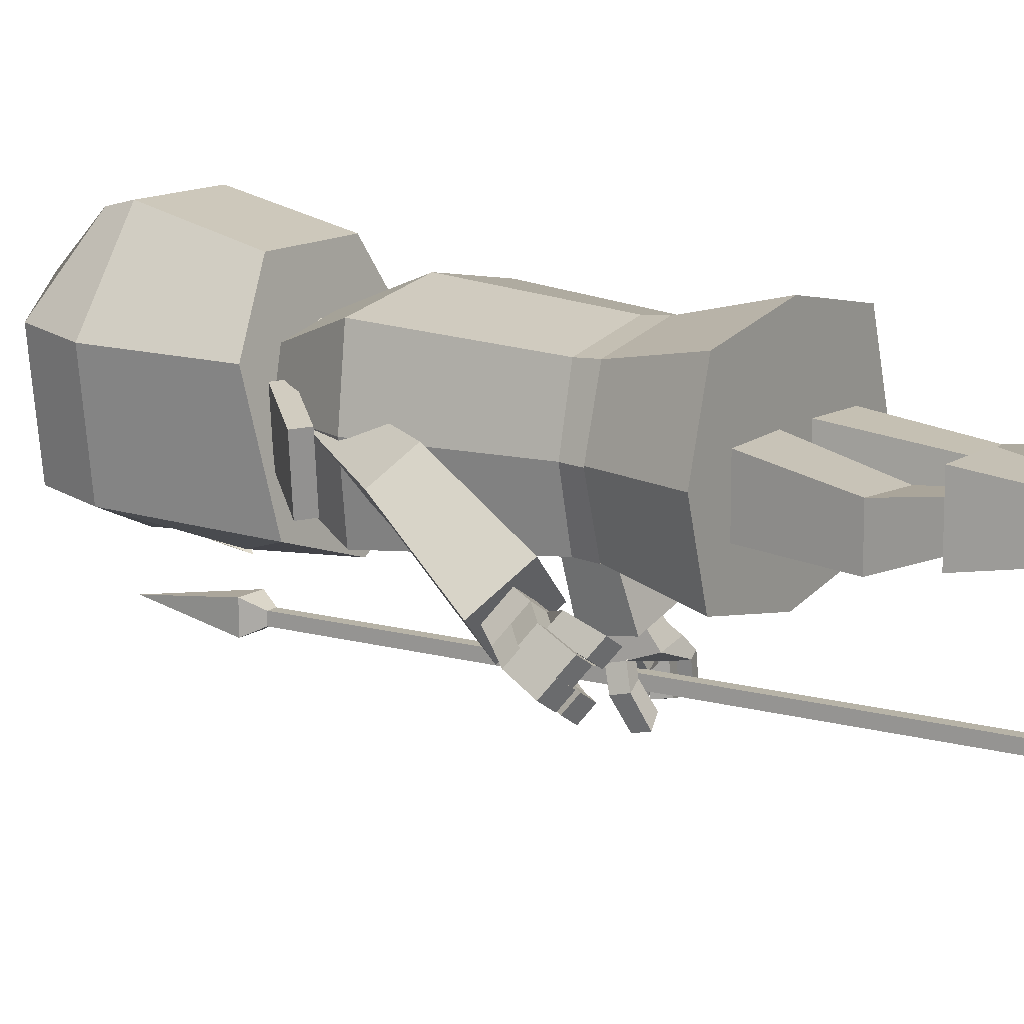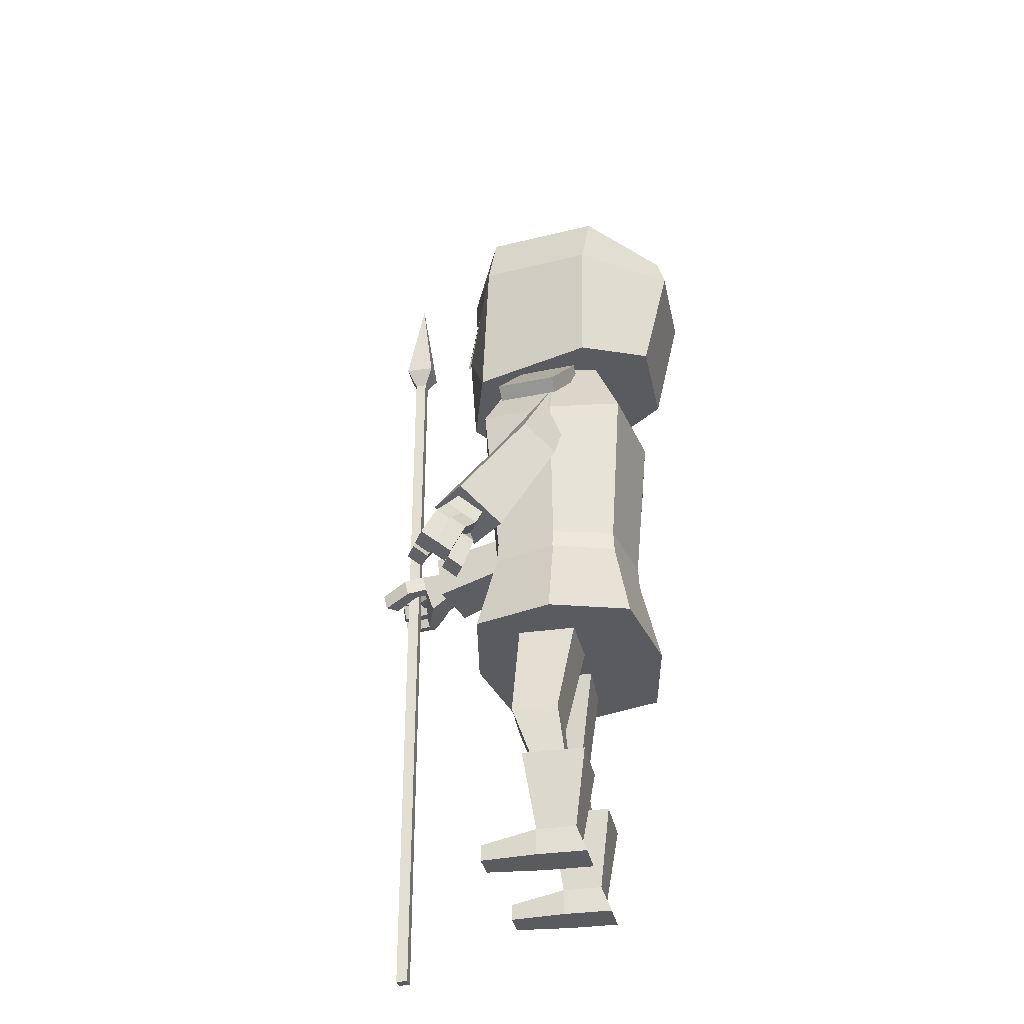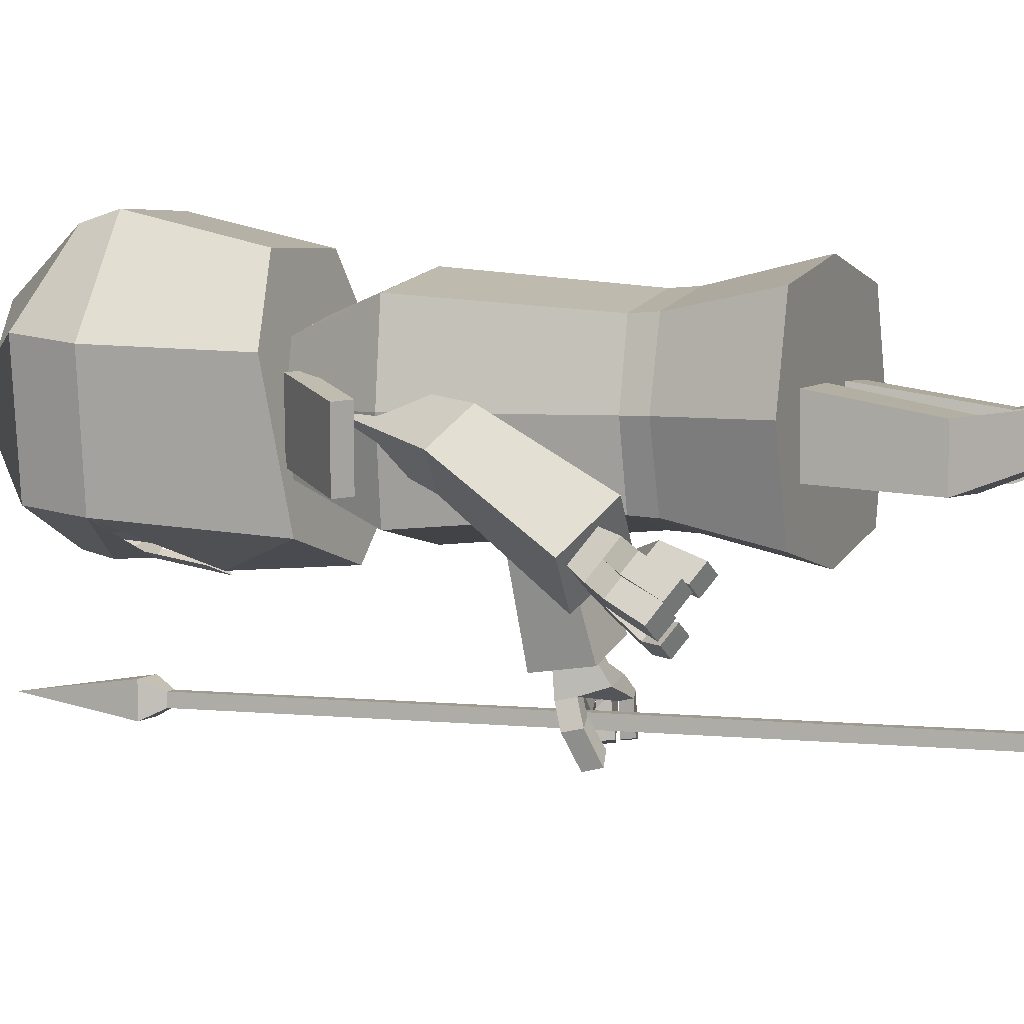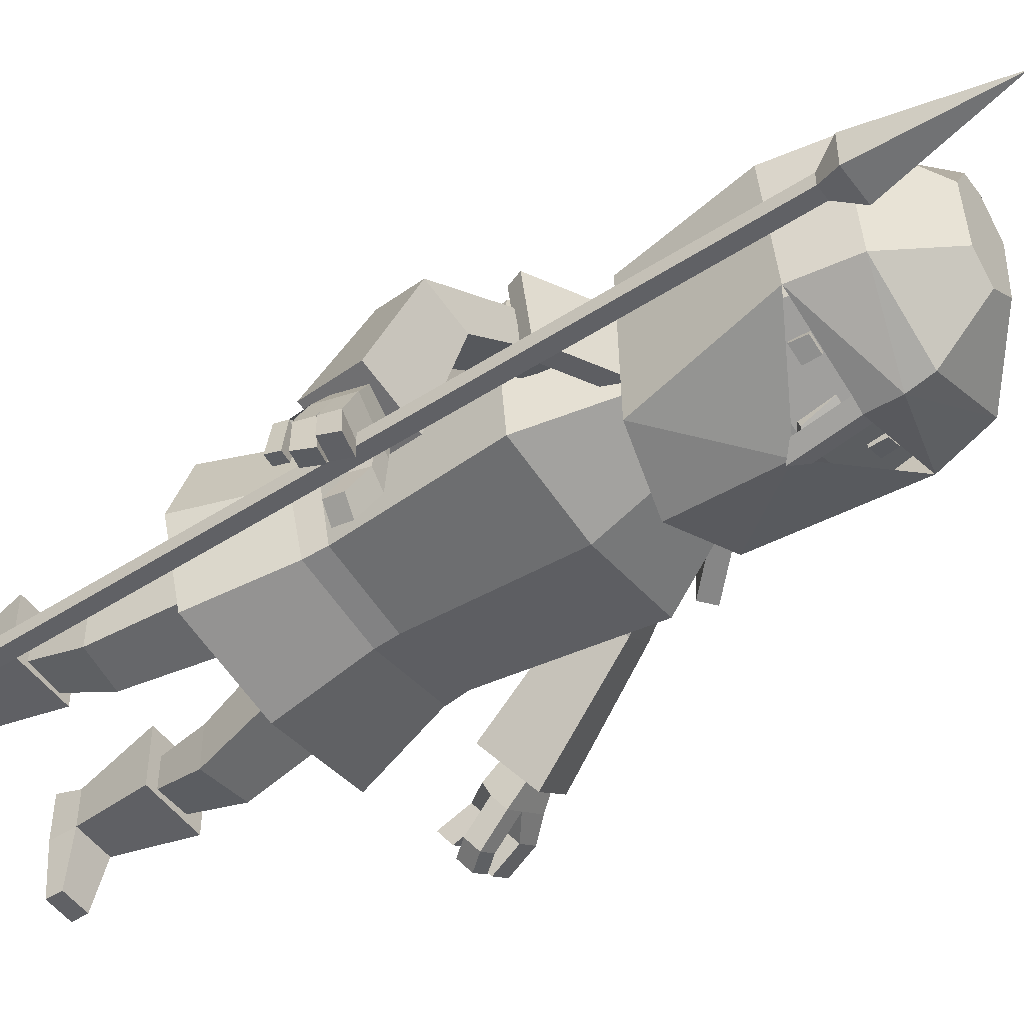
<metadata>
{"format":"obj","ext":"obj","renderer":"f3d","projection":"perspective","resolution":1024,"background":"white","views":[{"elev":12.6,"azim":-57.0,"up":"+Z"},{"elev":-33.5,"azim":-78.8,"up":"+Y"},{"elev":4.1,"azim":-69.1,"up":"+Z"},{"elev":-50.4,"azim":125.3,"up":"+Z"}]}
</metadata>
<code>
o Head.001_Sphère.002
v -1.877 1.292 -0.2842
v -1.877 1.035 -0.3112
v -1.877 0.7951 -0.2944
v -1.683 1.295 -0.1992
v -1.652 1.164 -0.2136
v -1.71 0.8363 -0.2415
v -1.645 1.294 0.07411
v -1.611 1.16 0.05849
v -1.651 0.8675 0.0466
v -1.803 1.253 0.2462
v -1.76 1.157 0.2684
v -1.753 0.892 0.2063
v -1.951 1.253 0.2462
v -1.994 1.157 0.2684
v -2.001 0.892 0.2063
v -2.108 1.294 0.07411
v -2.143 1.16 0.05849
v -2.103 0.8675 0.0466
v -2.07 1.295 -0.1992
v -2.101 1.164 -0.2136
v -2.044 0.8363 -0.2415
v -1.877 1.235 -0.298
v -1.817 1.409 -0.1222
v -1.877 1.406 -0.164
v -1.805 1.408 0.03579
v -1.852 1.403 0.1226
v -1.901 1.403 0.1226
v -1.949 1.408 0.03579
v -1.937 1.409 -0.1222
v -1.845 1.163 -0.2812
v -1.909 1.163 -0.2812
v -1.877 1.161 -0.294
v -1.845 1.05 -0.3006
v -1.909 1.05 -0.3006
v -1.877 1.021 -0.3182
v -1.713 0.8151 0.01847
v -1.699 0.8505 0.01541
v -1.744 0.8151 -0.1281
v -1.729 0.8505 -0.1312
v -1.531 0.7448 -0.01991
v -1.517 0.7802 -0.02297
v -1.562 0.7448 -0.1665
v -1.548 0.7802 -0.1696
v -1.905 1.051 -0.2294
v -1.905 1.12 -0.2061
v -1.905 1.068 -0.2832
v -1.908 1.136 -0.2617
v -1.849 1.051 -0.2294
v -1.849 1.12 -0.2061
v -1.849 1.068 -0.2832
v -1.845 1.136 -0.2598
v -1.877 1.137 -0.2757
v -1.877 1.049 -0.3055
v -1.877 1.032 -0.236
v -1.794 1.117 -0.2059
v -1.794 1.153 -0.2059
v -1.78 1.117 -0.2417
v -1.78 1.153 -0.2417
v -1.754 1.117 -0.1924
v -1.758 1.153 -0.1924
v -1.74 1.117 -0.2282
v -1.744 1.153 -0.2282
v -1.96 1.117 -0.2074
v -1.96 1.153 -0.2074
v -1.973 1.117 -0.2432
v -1.973 1.153 -0.2432
v -2 1.117 -0.194
v -1.996 1.153 -0.194
v -2.013 1.117 -0.2298
v -2.009 1.153 -0.2298
v -2.091 -0.2035 -0.03784
v -2.042 0.1695 0.02604
v -2.091 -0.2035 -0.1502
v -2.042 0.1695 -0.1284
v -1.98 -0.2216 -0.03784
v -1.889 0.1447 0.02604
v -1.98 -0.2216 -0.1502
v -1.889 0.1447 -0.1284
v -2.088 -0.4106 -0.07505
v -2.088 -0.4106 -0.01185
v -2.026 -0.4208 -0.07505
v -2.026 -0.4208 -0.01185
v -1.759 -0.2216 -0.03784
v -1.848 0.1447 0.02604
v -1.759 -0.2216 -0.1502
v -1.848 0.1447 -0.1284
v -1.649 -0.2035 -0.03784
v -1.696 0.1695 0.02604
v -1.649 -0.2035 -0.1502
v -1.696 0.1695 -0.1284
v -1.712 -0.4165 -0.07518
v -1.712 -0.4165 -0.01172
v -1.65 -0.4063 -0.07518
v -1.65 -0.4063 -0.01172
v -2.101 -0.5265 0.003445
v -2.129 -0.3424 0.03158
v -2.101 -0.5265 -0.09058
v -2.129 -0.3424 -0.1187
v -2.007 -0.5265 0.003445
v -1.978 -0.3424 0.03158
v -2.007 -0.5265 -0.09058
v -1.978 -0.3424 -0.1187
v -2.101 -0.589 -0.09058
v -2.101 -0.589 0.02768
v -2.007 -0.589 -0.09058
v -2.007 -0.589 0.02768
v -2.019 -0.5509 -0.2242
v -2.089 -0.5509 -0.2242
v -2.019 -0.589 -0.2242
v -2.089 -0.589 -0.2242
v -1.731 -0.5265 0.003445
v -1.759 -0.3317 0.03158
v -1.731 -0.5265 -0.09058
v -1.759 -0.3317 -0.1187
v -1.637 -0.5265 0.003445
v -1.608 -0.3317 0.03158
v -1.637 -0.5265 -0.09058
v -1.608 -0.3317 -0.1187
v -1.731 -0.589 -0.09058
v -1.731 -0.589 0.02768
v -1.637 -0.589 -0.09058
v -1.637 -0.589 0.02768
v -1.649 -0.5509 -0.2242
v -1.719 -0.5509 -0.2242
v -1.649 -0.589 -0.2242
v -1.719 -0.589 -0.2242
v -1.464 0.6278 -0.2061
v -1.398 0.5699 -0.4986
v -1.361 0.62 -0.1738
v -1.266 0.56 -0.4571
v -1.451 0.7292 -0.221
v -1.381 0.7003 -0.5177
v -1.348 0.7215 -0.1887
v -1.249 0.6903 -0.4763
v -1.674 0.7076 0.000553
v -1.702 0.7124 -0.06138
v -1.662 0.7711 0.000553
v -1.689 0.776 -0.06138
v -1.359 0.6593 -0.567
v -1.26 0.6783 -0.5277
v -1.328 0.5658 -0.5415
v -1.25 0.5989 -0.5105
v -1.36 0.6661 -0.4741
v -1.302 0.677 -0.4515
v -1.352 0.6083 -0.4615
v -1.295 0.6192 -0.439
v -1.354 0.6196 -0.5584
v -1.32 0.6668 -0.5515
v -1.255 0.6386 -0.5191
v -1.246 0.571 -0.5298
v -1.315 0.6271 -0.5429
v -1.229 0.6297 -0.58
v -1.224 0.59 -0.5715
v -1.256 0.5932 -0.5634
v -1.268 0.6221 -0.5955
v -1.227 0.6365 -0.6591
v -1.212 0.5983 -0.655
v -1.252 0.5858 -0.6439
v -1.266 0.6241 -0.648
v -1.217 0.5601 -0.5608
v -1.243 0.555 -0.5712
v -1.247 0.5819 -0.577
v -1.22 0.587 -0.5666
v -1.201 0.5618 -0.6482
v -1.228 0.5563 -0.6429
v -1.235 0.5826 -0.646
v -1.207 0.5881 -0.6513
v -1.367 0.6031 -0.6105
v -1.372 0.6428 -0.619
v -1.333 0.6503 -0.6036
v -1.328 0.6106 -0.595
v -1.341 0.5761 -0.6807
v -1.342 0.6159 -0.6902
v -1.31 0.6225 -0.6633
v -1.309 0.5827 -0.6538
v -1.281 0.6609 -0.6044
v -1.236 0.6695 -0.5866
v -1.231 0.6298 -0.578
v -1.276 0.6212 -0.5959
v -1.278 0.6649 -0.6494
v -1.23 0.6768 -0.6484
v -1.22 0.6378 -0.6416
v -1.267 0.6259 -0.6426
v -2.082 0.5019 -0.09338
v -2.138 0.2508 -0.238
v -2.163 0.4894 -0.02298
v -2.243 0.2348 -0.1475
v -2.148 0.5543 -0.1594
v -2.223 0.3181 -0.3228
v -2.229 0.5418 -0.08903
v -2.327 0.3021 -0.2324
v -2.025 0.7516 0.008295
v -1.974 0.7594 -0.03582
v -2.066 0.7844 -0.03309
v -2.015 0.7922 -0.07721
v -2.225 0.2524 -0.3239
v -2.317 0.2631 -0.2662
v -2.21 0.2117 -0.2476
v -2.282 0.2201 -0.2022
v -2.219 0.3189 -0.2624
v -2.272 0.325 -0.2293
v -2.194 0.2876 -0.2158
v -2.246 0.2937 -0.1827
v -2.208 0.2309 -0.2919
v -2.261 0.2566 -0.3012
v -2.299 0.2416 -0.2342
v -2.246 0.2159 -0.2249
v -2.244 0.2352 -0.2691
v -2.345 0.2003 -0.2504
v -2.328 0.1788 -0.2184
v -2.292 0.1746 -0.2411
v -2.309 0.1961 -0.2731
v -2.346 0.1365 -0.2866
v -2.328 0.1151 -0.2546
v -2.292 0.1109 -0.2774
v -2.31 0.1323 -0.3094
v -2.29 0.1615 -0.2055
v -2.254 0.1573 -0.2282
v -2.271 0.1788 -0.2602
v -2.307 0.183 -0.2375
v -2.288 0.09063 -0.2331
v -2.252 0.08642 -0.2559
v -2.27 0.1079 -0.2879
v -2.306 0.1121 -0.2651
v -2.221 0.1663 -0.3421
v -2.239 0.1878 -0.3741
v -2.275 0.192 -0.3513
v -2.257 0.1705 -0.3193
v -2.254 0.1277 -0.3434
v -2.271 0.1492 -0.3754
v -2.307 0.1534 -0.3527
v -2.29 0.1319 -0.3207
v -2.314 0.2155 -0.3109
v -2.355 0.2203 -0.2847
v -2.338 0.1988 -0.2527
v -2.296 0.194 -0.2789
v -2.321 0.1527 -0.3455
v -2.363 0.1576 -0.3193
v -2.345 0.1361 -0.2873
v -2.304 0.1312 -0.3135
v -1.877 0.7371 -0.1698
v -1.877 0.9818 -0.1698
v -1.766 0.7371 -0.1056
v -1.766 0.9818 -0.1056
v -1.766 0.7371 0.02287
v -1.766 0.9818 0.02287
v -1.877 0.7371 0.0871
v -1.877 0.9818 0.0871
v -1.988 0.7371 0.02287
v -1.988 0.9818 0.02287
v -1.988 0.7371 -0.1056
v -1.988 0.9818 -0.1056
v -1.877 1.28 -0.2596
v -1.877 1.054 -0.2801
v -1.877 0.8706 -0.2774
v -1.705 1.283 -0.1796
v -1.677 1.053 -0.2011
v -1.739 0.869 -0.2198
v -1.664 1.282 0.06279
v -1.628 1.05 0.05595
v -1.701 0.879 0.03705
v -1.799 1.277 0.201
v -1.766 1.049 0.2376
v -1.799 0.9025 0.1956
v -1.955 1.277 0.201
v -1.987 1.049 0.2376
v -1.955 0.9025 0.1956
v -2.09 1.282 0.06279
v -2.125 1.05 0.05595
v -2.053 0.879 0.03705
v -2.048 1.283 -0.1796
v -2.076 1.053 -0.2011
v -2.015 0.869 -0.2198
v -1.709 0.8492 -0.04029
v -1.65 0.257 -0.04029
v -1.734 0.8492 0.06989
v -1.645 0.6622 0.138
v -1.687 0.257 0.1062
v -1.629 0.02365 0.1508
v -1.877 0.8492 0.1003
v -1.877 0.6622 0.1776
v -1.877 0.257 0.1419
v -1.877 0.02365 0.1965
v -2.02 0.8492 0.06989
v -2.108 0.6622 0.138
v -2.067 0.257 0.1062
v -2.125 0.02365 0.1508
v -2.044 0.8492 -0.04029
v -2.13 0.6622 -0.04029
v -2.103 0.257 -0.04029
v -2.184 0.02365 -0.04029
v -2.02 0.8492 -0.1505
v -2.108 0.6622 -0.2186
v -2.067 0.257 -0.1868
v -2.125 0.02365 -0.2314
v -1.877 0.8492 -0.1809
v -1.877 0.6622 -0.2582
v -1.877 0.257 -0.2225
v -1.877 0.02365 -0.2771
v -1.734 0.8492 -0.1505
v -1.645 0.6622 -0.2186
v -1.687 0.257 -0.1868
v -1.629 0.02365 -0.2314
v -1.624 0.6622 -0.04029
v -1.569 0.02365 -0.04029
v -1.647 0.2845 -0.04029
v -1.684 0.2845 0.1084
v -1.68 0.2329 0.1114
v -1.877 0.2845 0.1446
v -1.877 0.2329 0.1477
v -2.07 0.2845 0.1084
v -2.074 0.2329 0.1114
v -2.107 0.2845 -0.04029
v -2.121 0.2329 -0.04029
v -2.07 0.2845 -0.189
v -2.074 0.2329 -0.192
v -1.877 0.2845 -0.2251
v -1.877 0.2329 -0.2283
v -1.684 0.2845 -0.189
v -1.68 0.2329 -0.192
v -1.633 0.2329 -0.04029
v -1.9 1.186 -0.1987
v -2.012 1.171 -0.1543
v -2.015 1.205 -0.1545
v -1.904 1.209 -0.198
v -1.934 1.181 -0.2493
v -2.034 1.169 -0.21
v -2.037 1.203 -0.2102
v -1.939 1.21 -0.2485
v -1.819 1.184 -0.2504
v -1.719 1.171 -0.2109
v -1.717 1.205 -0.2087
v -1.815 1.212 -0.2476
v -1.853 1.184 -0.1997
v -1.741 1.169 -0.1555
v -1.739 1.203 -0.1533
v -1.85 1.207 -0.1975
v -2.168 0.6794 -0.01991
v -2.197 0.7058 -0.02297
v -2.14 0.6918 -0.1665
v -2.169 0.7182 -0.1696
v -2.034 0.8158 0.01847
v -2.063 0.8422 0.01541
v -2.006 0.8281 -0.1281
v -2.035 0.8545 -0.1312
v -1.31 -0.5752 -0.5904
v -1.31 1.425 -0.5904
v -1.31 -0.5752 -0.6204
v -1.31 1.425 -0.6204
v -1.28 -0.5752 -0.5904
v -1.28 1.425 -0.5904
v -1.28 -0.5752 -0.6204
v -1.28 1.425 -0.6204
v -1.334 1.473 -0.5667
v -1.334 1.473 -0.6441
v -1.257 1.473 -0.6441
v -1.257 1.473 -0.5667
v -1.295 1.741 -0.6054
f 6 5 8 9
f 5 4 7 8
f 9 8 11 12
f 8 7 10 11
f 12 11 14 15
f 11 10 13 14
f 15 14 17 18
f 14 13 16 17
f 18 17 20 21
f 13 10 26 27
f 6 9 12 15 18 21 3
f 17 16 19 20
f 5 22 4
f 1 4 22
f 1 22 19
f 20 19 22
f 20 2 21
f 3 21 2
f 6 3 2
f 5 6 2
f 23 24 29 28 27 26 25
f 4 1 24 23
f 16 13 27 28
f 1 19 29 24
f 7 4 23 25
f 19 16 28 29
f 10 7 25 26
f 22 5 30 32
f 20 22 32 31
f 32 30 33 35
f 31 32 35 34
f 36 37 39 38
f 38 39 43 42
f 42 43 41 40
f 40 41 37 36
f 38 42 40 36
f 43 39 37 41
f 44 45 47 46
f 46 47 52 53
f 50 51 49 48
f 46 53 54 44
f 51 52 47 45 49
f 53 52 51 50
f 54 53 50 48
f 55 56 58 57
f 57 58 62 61
f 61 62 60 59
f 57 61 59 55
f 62 58 56 60
f 63 65 66 64
f 65 69 70 66
f 69 67 68 70
f 65 63 67 69
f 70 68 64 66
f 71 72 74 73
f 73 74 78 77
f 77 78 76 75
f 75 76 72 71
f 71 73 79 80
f 77 75 82 81
f 75 71 80 82
f 73 77 81 79
f 83 84 86 85
f 85 86 90 89
f 89 90 88 87
f 87 88 84 83
f 83 85 91 92
f 89 87 94 93
f 87 83 92 94
f 85 89 93 91
f 95 96 98 97
f 97 98 102 101
f 101 102 100 99
f 99 100 96 95
f 95 97 103 104
f 102 98 96 100
f 103 105 106 104
f 101 99 106 105
f 99 95 104 106
f 105 103 110 109
f 108 107 109 110
f 103 97 108 110
f 101 105 109 107
f 97 101 107 108
f 111 112 114 113
f 113 114 118 117
f 117 118 116 115
f 115 116 112 111
f 111 113 119 120
f 118 114 112 116
f 119 121 122 120
f 117 115 122 121
f 115 111 120 122
f 121 119 126 125
f 124 123 125 126
f 119 113 124 126
f 117 121 125 123
f 113 117 123 124
f 127 128 130 129
f 129 130 134 133
f 133 134 132 131
f 131 132 128 127
f 127 129 135 136
f 133 131 138 137
f 131 127 136 138
f 129 133 137 135
f 128 132 134 130
f 149 142 153 152
f 141 150 142 146 145
f 143 144 140 148 139
f 141 145 143 139 147
f 146 142 149 140 144
f 147 151 163 162
f 139 148 170 169
f 140 149 178 177
f 154 155 159 158
f 163 150 160
f 163 142 150
f 159 156 157 158
f 152 153 157 156
f 155 152 156 159
f 153 154 158 157
f 163 160 164 167
f 150 141 161 160
f 141 147 162 161
f 166 167 164 165
f 160 161 165 164
f 162 163 167 166
f 161 162 166 165
f 171 168 172 175
f 147 139 169 168
f 151 147 168 171
f 148 151 171 170
f 173 174 175 172
f 169 170 174 173
f 170 171 175 174
f 168 169 173 172
f 176 177 181 180
f 148 140 177 176
f 149 151 179 178
f 151 148 176 179
f 180 181 182 183
f 178 179 183 182
f 177 178 182 181
f 179 176 180 183
f 184 186 187 185
f 186 190 191 187
f 190 188 189 191
f 188 184 185 189
f 184 193 192 186
f 190 194 195 188
f 188 195 193 184
f 186 192 194 190
f 185 187 191 189
f 206 209 210 199
f 198 202 203 199 207
f 200 196 205 197 201
f 198 204 196 200 202
f 203 201 197 206 199
f 204 219 220 208
f 196 226 227 205
f 197 234 235 206
f 211 215 216 212
f 207 211 212 208
f 208 212 209 206
f 199 210 211 207
f 216 215 214 213
f 209 213 214 210
f 212 216 213 209
f 210 214 215 211
f 220 224 221 217
f 208 220 217 207
f 207 217 218 198
f 198 218 219 204
f 223 222 221 224
f 217 221 222 218
f 219 223 224 220
f 218 222 223 219
f 228 232 229 225
f 204 225 226 196
f 208 228 225 204
f 205 227 228 208
f 230 229 232 231
f 226 230 231 227
f 227 231 232 228
f 225 229 230 226
f 233 237 238 234
f 205 233 234 197
f 206 235 236 208
f 208 236 233 205
f 237 240 239 238
f 235 239 240 236
f 234 238 239 235
f 236 240 237 233
f 151 154 150 163
f 241 242 244 243
f 243 244 246 245
f 245 246 248 247
f 247 248 250 249
f 249 250 252 251
f 251 252 242 241
f 255 254 257 258
f 254 253 256 257
f 258 257 260 261
f 257 256 259 260
f 261 260 263 264
f 260 259 262 263
f 264 263 266 267
f 263 262 265 266
f 267 266 269 270
f 266 265 268 269
f 270 269 272 273
f 256 253 271 268 265 262 259
f 258 261 264 267 270 273 255
f 269 268 271 272
f 272 271 253 254
f 273 272 254 255
f 305 275 278 279
f 304 274 276 277
f 275 304 277 278
f 278 277 281 282
f 279 278 282 283
f 277 276 280 281
f 282 281 285 286
f 283 282 286 287
f 281 280 284 285
f 286 285 289 290
f 287 286 290 291
f 285 284 288 289
f 290 289 293 294
f 291 290 294 295
f 289 288 292 293
f 294 293 297 298
f 295 294 298 299
f 293 292 296 297
f 298 297 301 302
f 299 298 302 303
f 297 296 300 301
f 302 301 304 275
f 303 302 275 305
f 301 300 274 304
f 276 274 300 296 292 288 284 280
f 279 283 287 291 295 299 303 305
f 321 306 307 308
f 308 307 309 310
f 310 309 311 312
f 312 311 313 314
f 314 313 315 316
f 316 315 317 318
f 318 317 319 320
f 320 319 306 321
f 326 327 328 329
f 325 322 326 329
f 323 324 328 327
f 324 325 329 328
f 322 323 327 326
f 331 330 333 332
f 333 330 334 337
f 331 332 336 335
f 332 333 337 336
f 330 331 335 334
f 338 339 341 340
f 340 341 345 344
f 344 345 343 342
f 342 343 339 338
f 340 344 342 338
f 345 341 339 343
f 346 347 349 348
f 348 349 353 352
f 352 353 351 350
f 350 351 347 346
f 348 352 350 346
f 351 353 356 357
f 349 347 354 355
f 347 351 357 354
f 353 349 355 356
f 356 358 357
f 356 355 358
f 355 354 358
f 354 357 358

</code>
